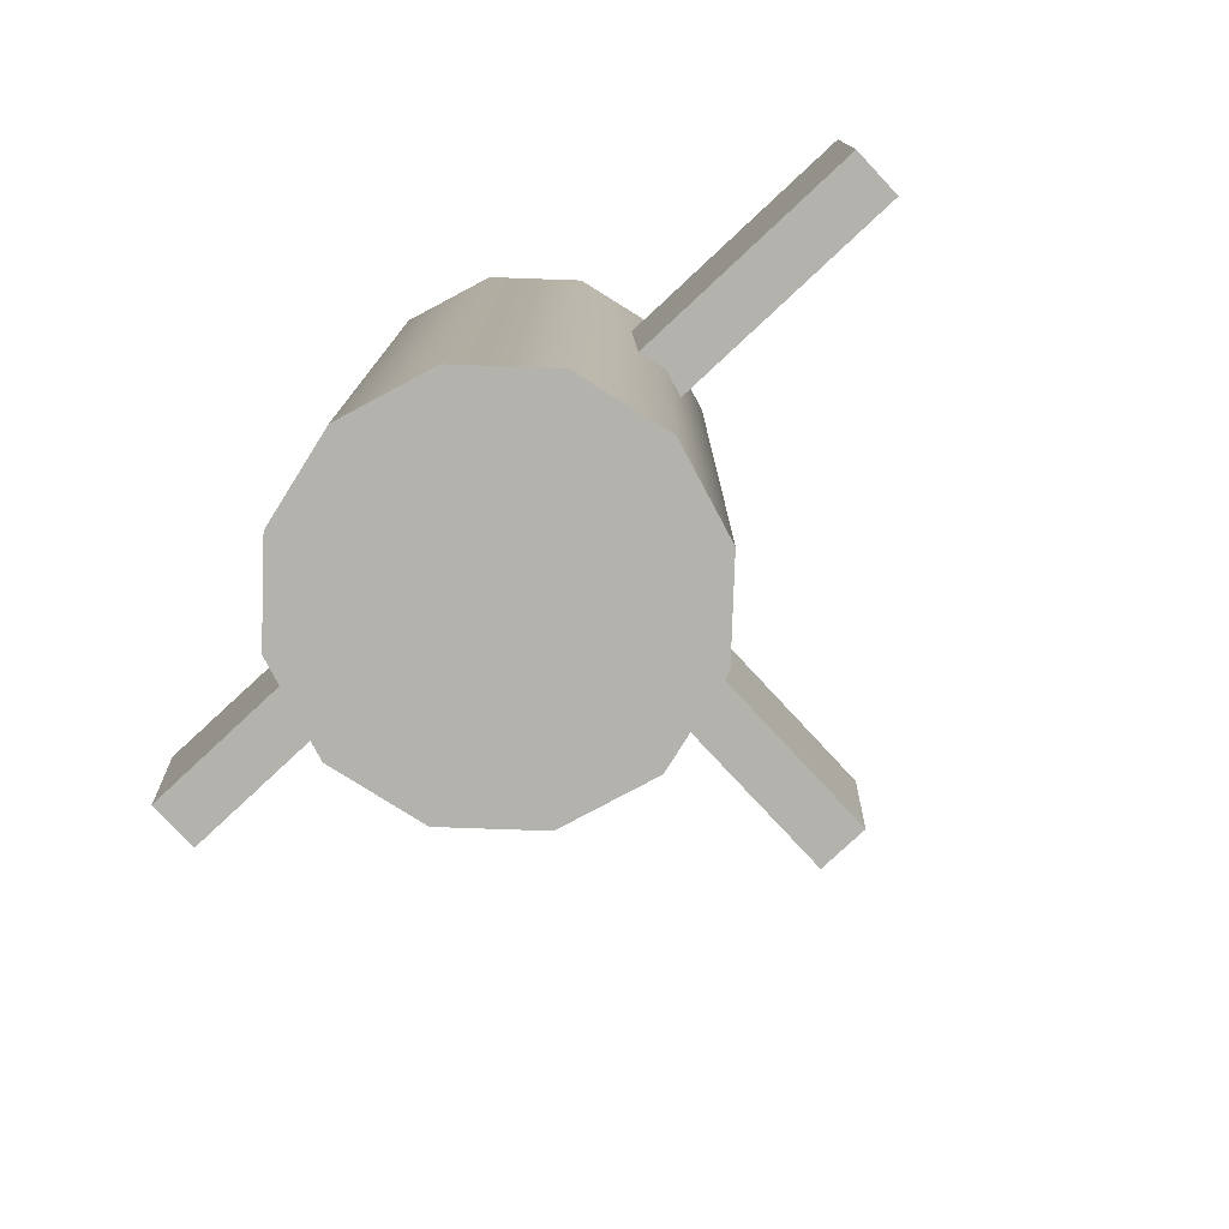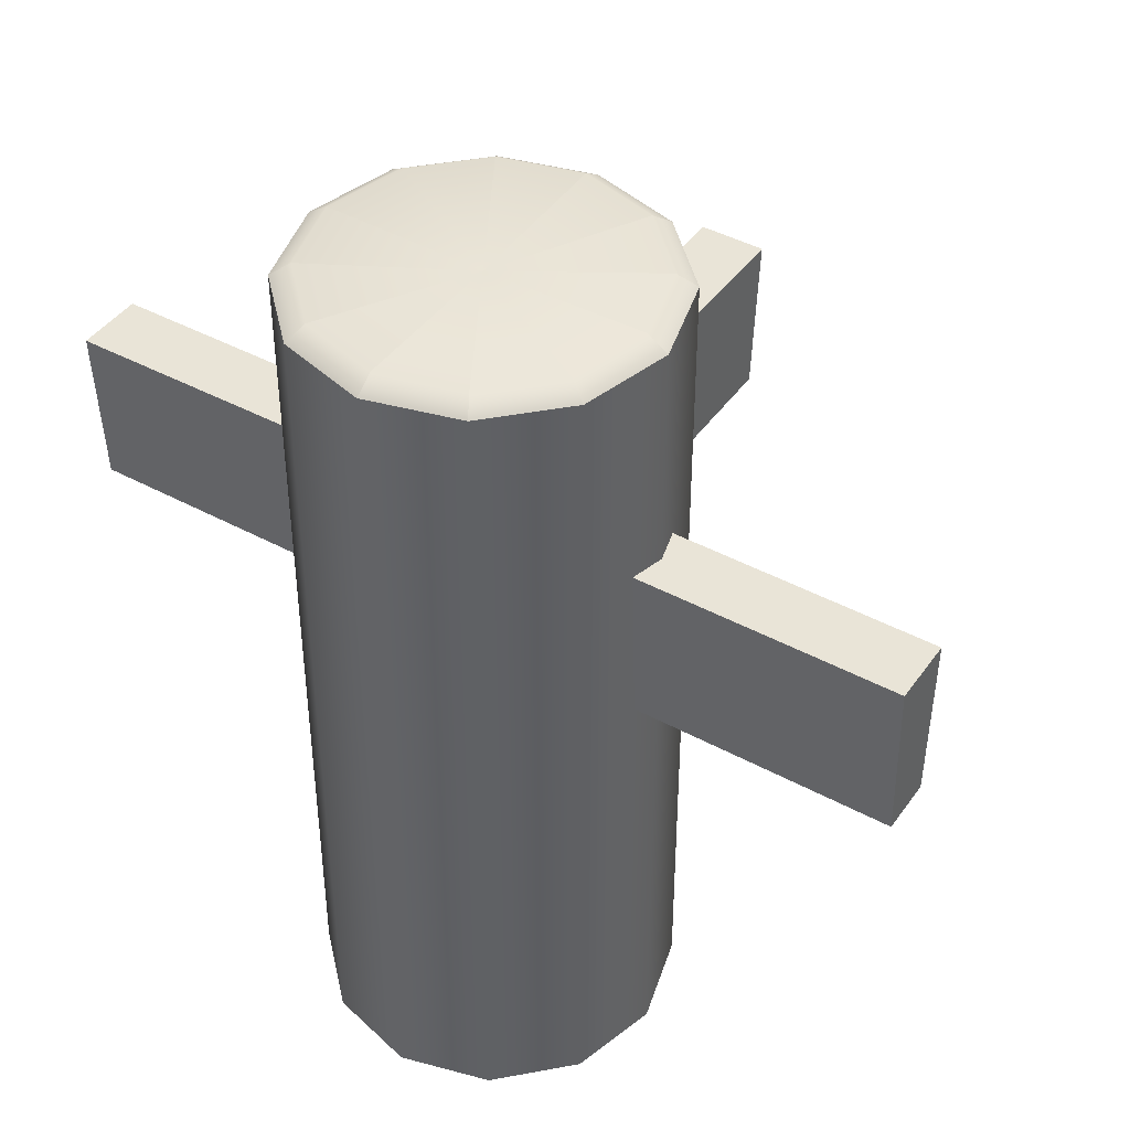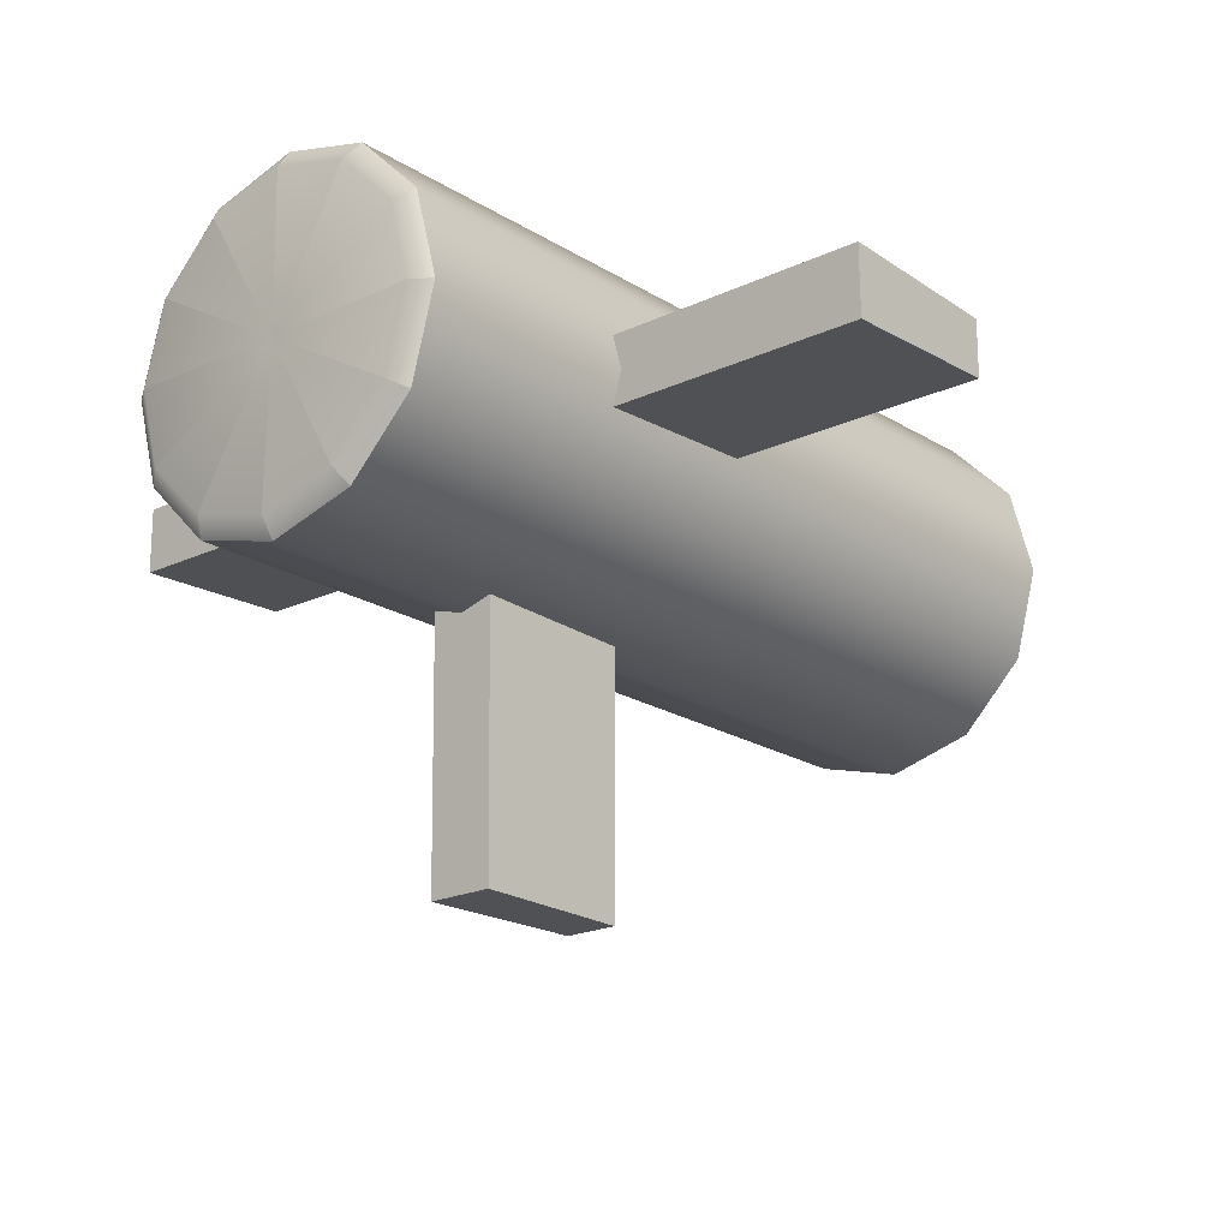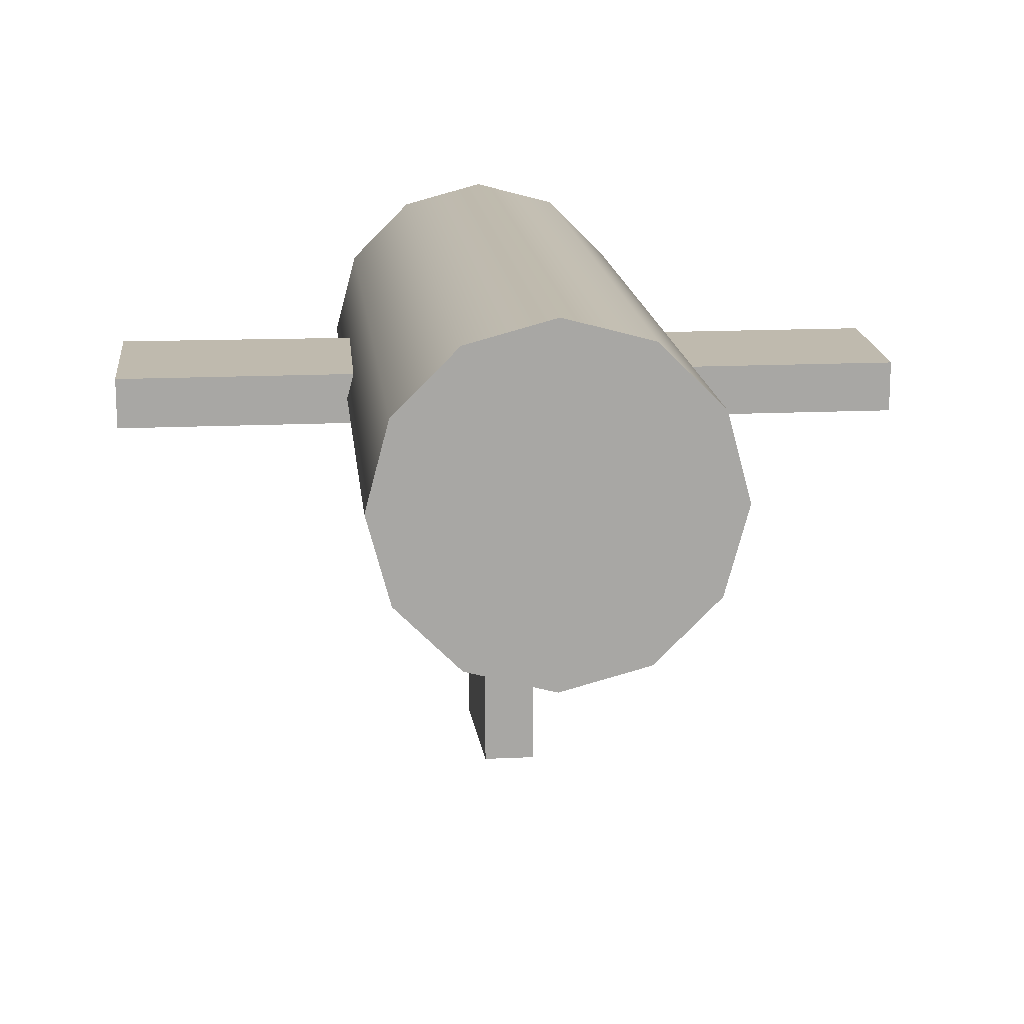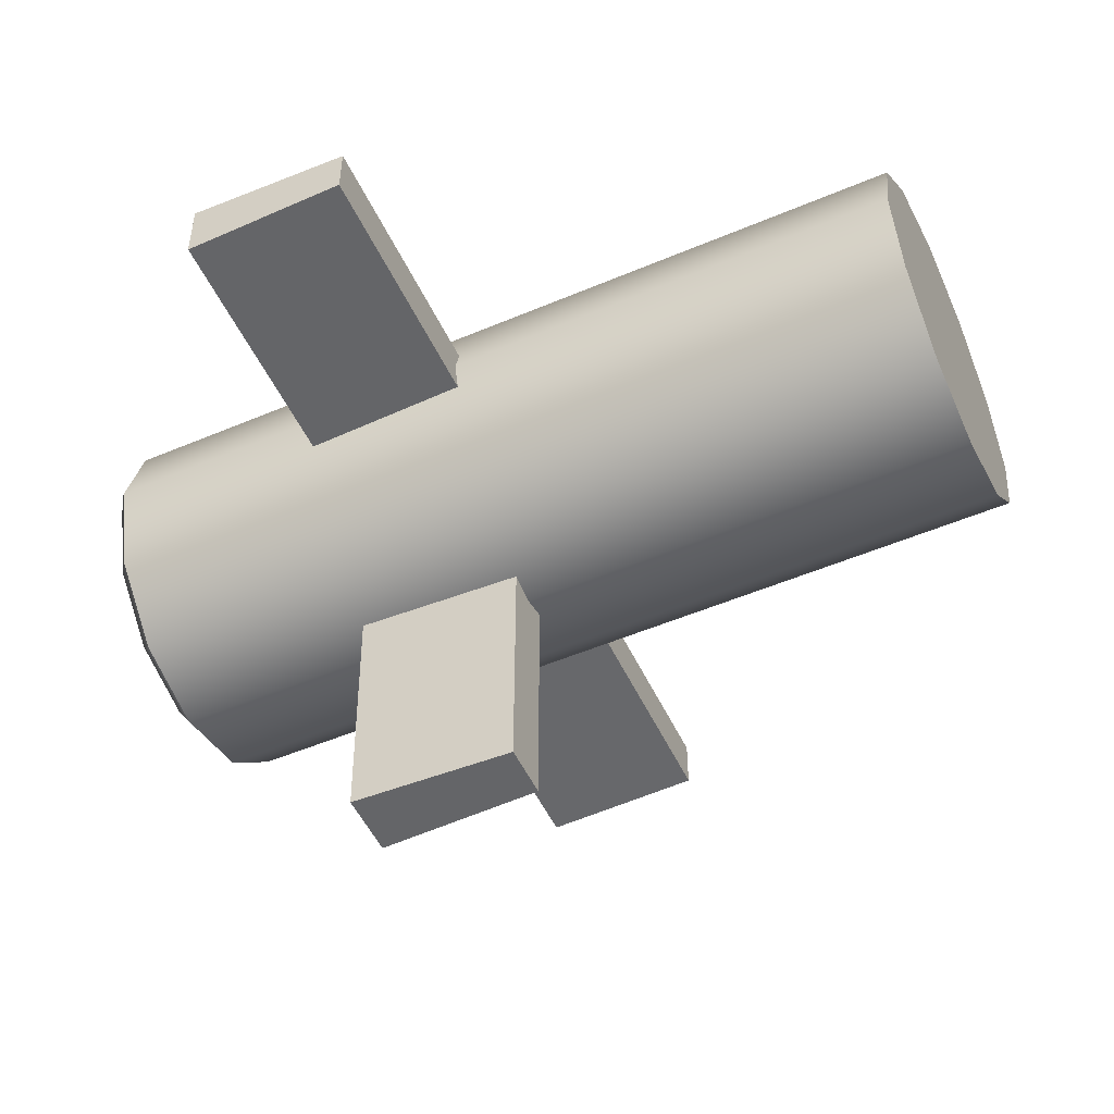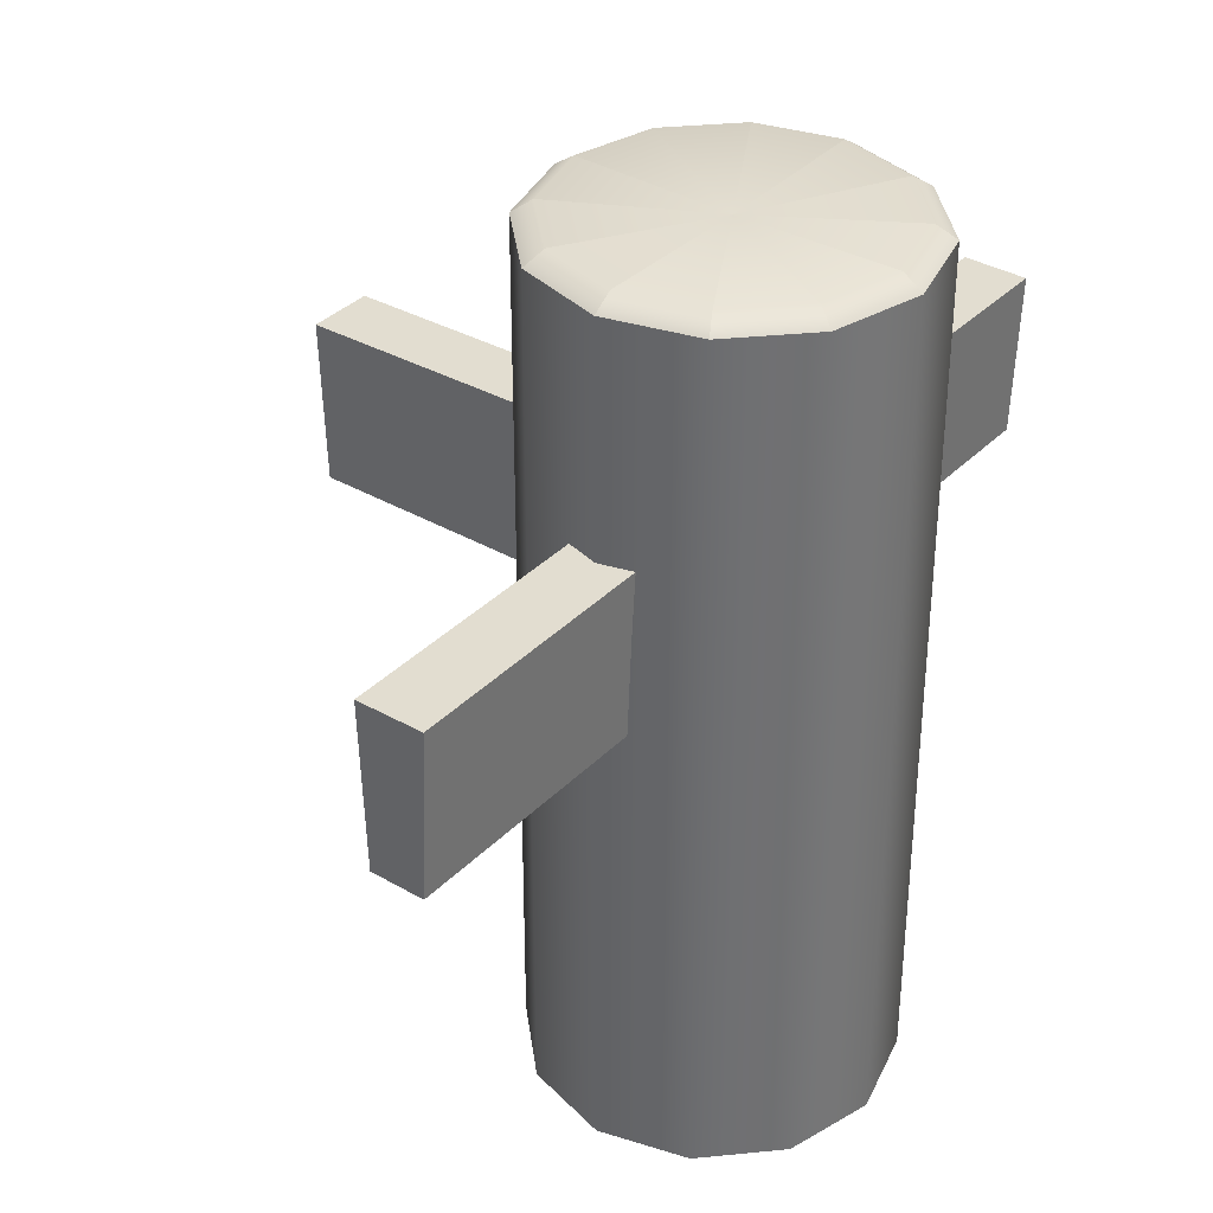
<metadata>
{"format":"obj","ext":"obj","renderer":"f3d","projection":"perspective","resolution":1024,"background":"white","views":[{"elev":-79.4,"azim":43.0,"up":"+Y"},{"elev":43.4,"azim":32.6,"up":"+Y"},{"elev":-20.1,"azim":-139.0,"up":"+Z"},{"elev":15.8,"azim":-5.7,"up":"+Z"},{"elev":-51.6,"azim":-65.3,"up":"+Z"},{"elev":35.4,"azim":-52.5,"up":"+Y"}]}
</metadata>
<code>
o model_2146
v -0.104 0 -0.1801
v -4.509e-07 0 -0.208
v -4.509e-07 0 0.208
v -0.104 0 0.1801
v -0.1801 0 0.104
v -0.208 0 0
v -0.1801 0 -0.104
v 0.104 0 0.1801
v 0.104 0 -0.1801
v 0.1801 0 -0.104
v 0.208 0 0
v 0.1801 0 0.104
v 0.104 1 -0.1801
v 0.1801 1 -0.104
v 0.1801 0 -0.104
v 0.104 0 -0.1801
v -4.509e-07 1 -0.208
v -4.509e-07 0 -0.208
v 0.208 1 0
v 0.208 0 0
v -0.104 1 -0.1801
v -4.509e-07 1 -0.208
v -4.509e-07 0 -0.208
v -0.104 0 -0.1801
v -0.1801 1 -0.104
v -0.1801 0 -0.104
v -0.208 1 0
v -0.208 0 0
v -0.1801 1 0.104
v -0.208 1 0
v -0.208 0 0
v -0.1801 0 0.104
v -0.104 1 0.1801
v -0.104 0 0.1801
v -4.509e-07 1 0.208
v -4.509e-07 0 0.208
v 0.104 1 0.1801
v -4.509e-07 1 0.208
v -4.509e-07 0 0.208
v 0.104 0 0.1801
v 0.1801 1 0.104
v 0.1801 0 0.104
v 0.208 1 0
v 0.208 0 0
v -0.1801 1 -0.104
v -0.208 1 0
v -0.1849 1.016 0
v -0.1601 1.016 -0.09245
v -0.1801 1 -0.104
v -0.1601 1.016 -0.09245
v -0.09245 1.016 -0.1601
v -0.104 1 -0.1801
v -0.104 1 -0.1801
v -0.09245 1.016 -0.1601
v -4.313e-07 1.016 -0.1849
v -4.509e-07 1 -0.208
v -4.509e-07 1 -0.208
v -4.313e-07 1.016 -0.1849
v 0.09245 1.016 -0.1601
v 0.104 1 -0.1801
v 0.09245 1.016 -0.1601
v 0.1601 1.016 -0.09245
v 0.1801 1 -0.104
v 0.104 1 -0.1801
v 0.1601 1.016 -0.09245
v 0.1849 1.016 0
v 0.208 1 0
v 0.1801 1 -0.104
v -0.1601 1.016 0.09245
v -0.1849 1.016 0
v -0.208 1 0
v -0.1801 1 0.104
v -0.09245 1.016 0.1601
v -0.1601 1.016 0.09245
v -0.1801 1 0.104
v -0.104 1 0.1801
v -4.313e-07 1.016 0.1849
v -0.09245 1.016 0.1601
v -0.104 1 0.1801
v -4.509e-07 1 0.208
v 0.09245 1.016 0.1601
v -4.313e-07 1.016 0.1849
v -4.509e-07 1 0.208
v 0.104 1 0.1801
v 0.104 1 0.1801
v 0.1801 1 0.104
v 0.1601 1.016 0.09245
v 0.09245 1.016 0.1601
v 0.1801 1 0.104
v 0.208 1 0
v 0.1849 1.016 0
v 0.1601 1.016 0.09245
v -2.736e-07 1.012 0
v -2.736e-07 1.012 0
v -2.736e-07 1.012 0
v -2.736e-07 1.012 0
v -2.736e-07 1.012 0
v -2.736e-07 1.012 0
v -2.736e-07 1.012 0
v -2.736e-07 1.012 0
v -2.736e-07 1.012 0
v -2.736e-07 1.012 0
v -2.736e-07 1.012 0
v -2.736e-07 1.012 0
v 0.03857 0.7384 -0.5
v 0.03201 0.5449 -0.5
v -0.03201 0.5449 -0.5
v -0.03857 0.7384 -0.5
v -0.03857 0.7452 0
v 0.03857 0.7452 0
v 0.03857 0.7384 -0.5
v -0.03857 0.7384 -0.5
v 0.03857 0.7452 0
v 0.03201 0.5453 0
v 0.03201 0.5449 -0.5
v 0.03857 0.7384 -0.5
v 0.03201 0.5453 0
v -0.03201 0.5453 0
v -0.03201 0.5449 -0.5
v 0.03201 0.5449 -0.5
v -0.03857 0.7452 0
v -0.03857 0.7384 -0.5
v -0.03201 0.5449 -0.5
v -0.03201 0.5453 0
v 0.5 0.7384 -0.03857
v 0.5 0.5449 -0.03201
v 0 0.5449 -0.03201
v 0 0.7384 -0.03857
v 0.5 0.5449 -0.03201
v 0.5 0.5449 0.03201
v 0 0.5449 0.03201
v 0 0.5449 -0.03201
v 0.5 0.7384 0.03857
v 0.5 0.7384 -0.03857
v 0 0.7384 -0.03857
v 0 0.7384 0.03857
v 0.5 0.7384 0.03857
v 0 0.7384 0.03857
v 0 0.5449 0.03201
v 0.5 0.5449 0.03201
v 0.5 0.7384 0.03857
v 0.5 0.5449 0.03201
v 0.5 0.5449 -0.03201
v 0.5 0.7384 -0.03857
v -0.5 0.737 -0.03857
v -0.5 0.5449 -0.03201
v -0.5 0.5449 0.03201
v -0.5 0.738 0.04067
v 0 0.7384 0.03857
v 1.192e-07 0.7384 -0.03857
v -0.5 0.737 -0.03857
v -0.5 0.738 0.04067
v 1.192e-07 0.7384 -0.03857
v 0 0.5449 -0.03201
v -0.5 0.5449 -0.03201
v -0.5 0.737 -0.03857
v 0 0.5449 -0.03201
v 0 0.5449 0.03201
v -0.5 0.5449 0.03201
v -0.5 0.5449 -0.03201
v 0 0.7384 0.03857
v -0.5 0.738 0.04067
v -0.5 0.5449 0.03201
v 0 0.5449 0.03201
g surface_000
f 104 88 87
f 85 87 88
f 85 86 87
f 103 92 91
f 89 91 92
f 89 90 91
f 102 66 65
f 65 66 67
f 65 67 68
f 101 62 61
f 61 62 63
f 61 63 64
f 100 59 58
f 57 58 59
f 57 59 60
f 99 55 54
f 53 54 55
f 53 55 56
f 98 51 50
f 49 50 51
f 49 51 52
f 97 48 47
f 45 47 48
f 45 46 47
f 96 70 69
f 69 70 71
f 69 71 72
f 95 74 73
f 73 74 75
f 73 75 76
f 94 78 77
f 77 78 79
f 77 79 80
f 93 82 81
f 81 82 83
f 81 83 84
f 43 42 44
f 43 41 42
f 41 40 42
f 41 37 40
f 37 39 40
f 37 38 39
f 35 34 36
f 35 33 34
f 33 32 34
f 33 29 32
f 29 31 32
f 29 30 31
f 27 26 28
f 27 25 26
f 25 24 26
f 25 21 24
f 21 23 24
f 21 22 23
f 14 19 20
f 14 20 15
f 13 14 15
f 13 15 16
f 17 13 16
f 17 16 18
f 10 11 12
f 9 10 12
f 9 12 8
f 8 2 9
f 8 3 2
f 1 2 3
f 1 3 4
f 1 4 5
f 1 5 7
f 5 6 7
f 121 123 124
f 121 122 123
f 117 119 120
f 117 118 119
f 113 115 116
f 113 114 115
f 109 111 112
f 109 110 111
f 105 107 108
f 105 106 107
f 141 143 144
f 141 142 143
f 137 139 140
f 137 138 139
f 133 135 136
f 133 134 135
f 129 131 132
f 129 130 131
f 125 127 128
f 125 126 127
f 161 163 164
f 161 162 163
f 157 159 160
f 157 158 159
f 153 155 156
f 153 154 155
f 149 151 152
f 149 150 151
f 145 147 148
f 145 146 147

</code>
